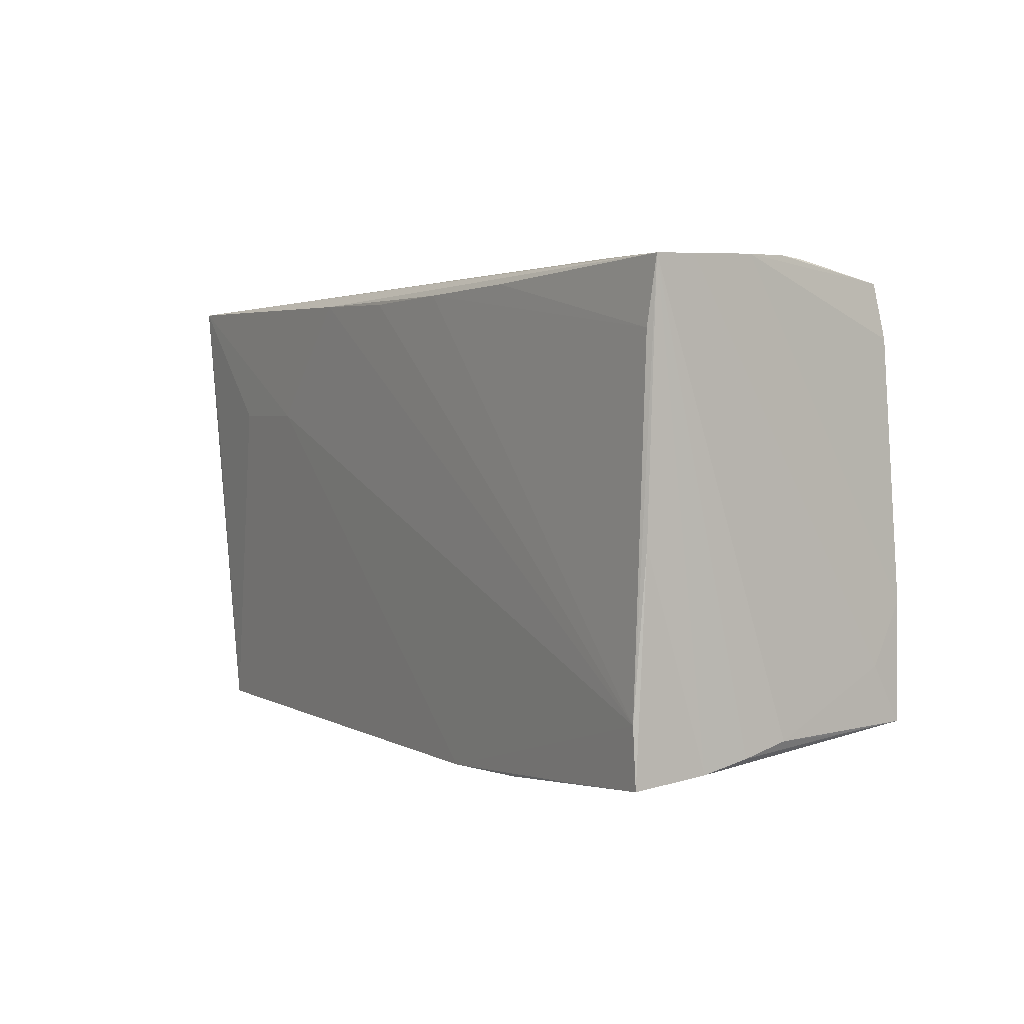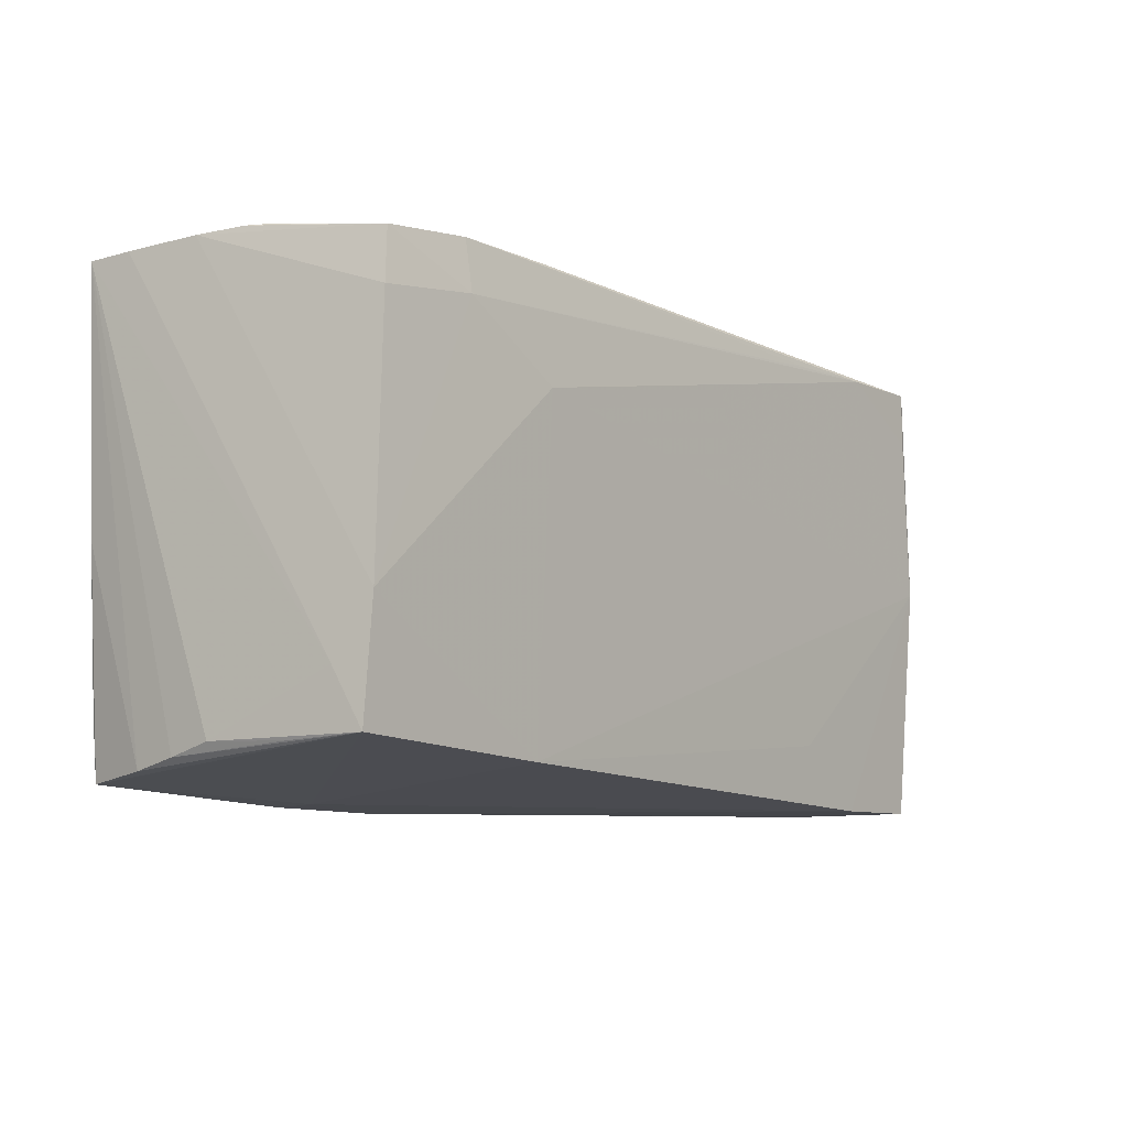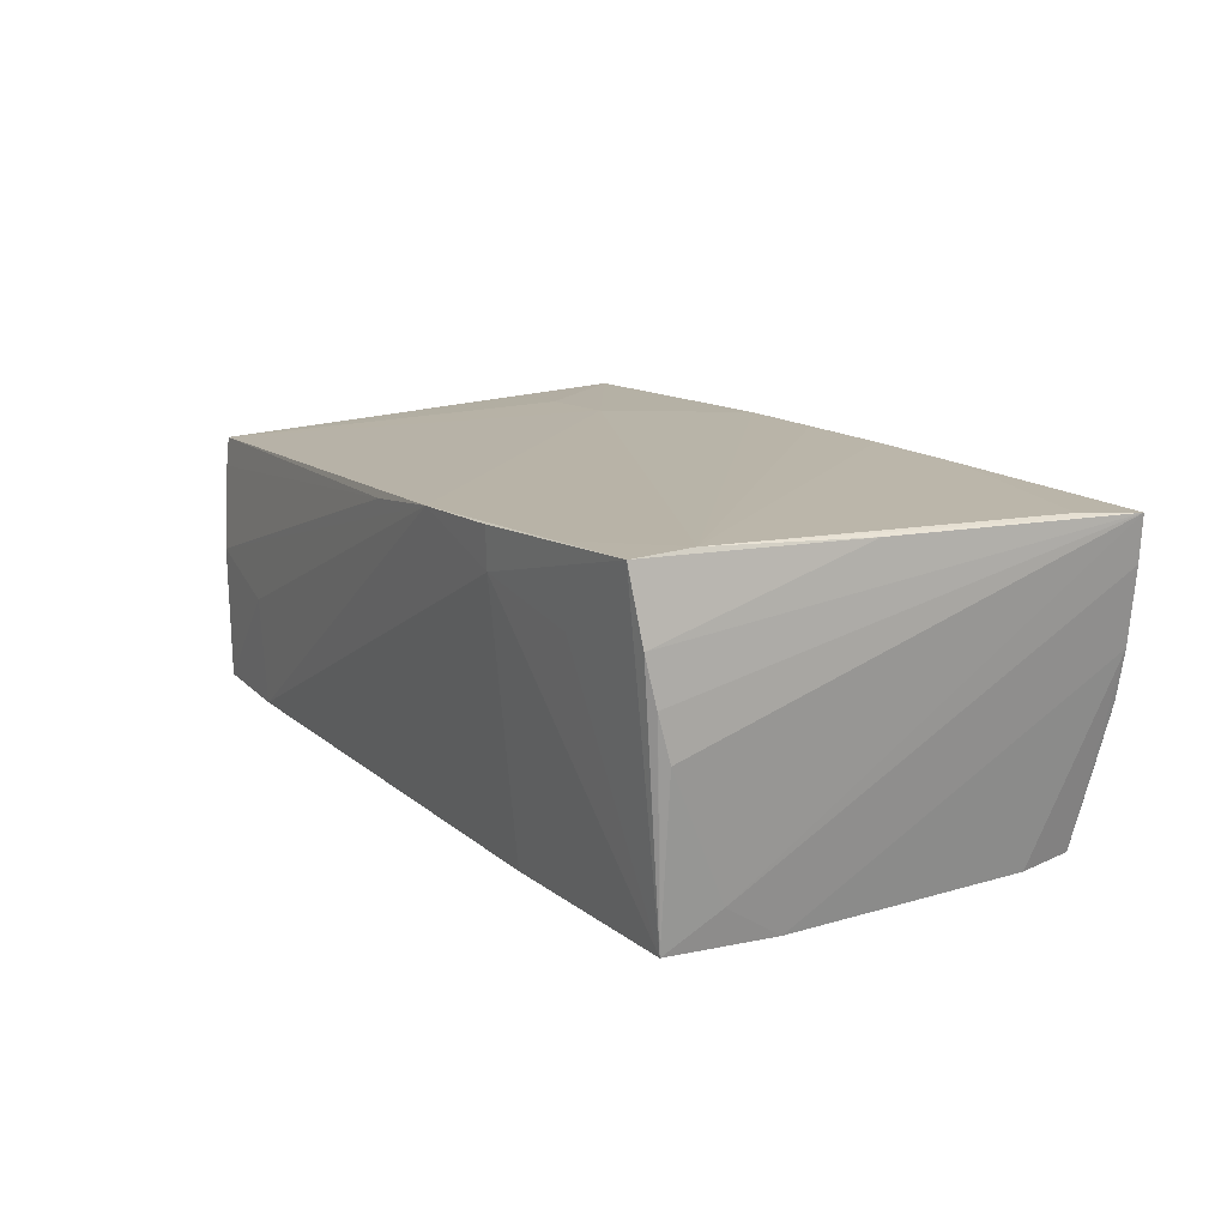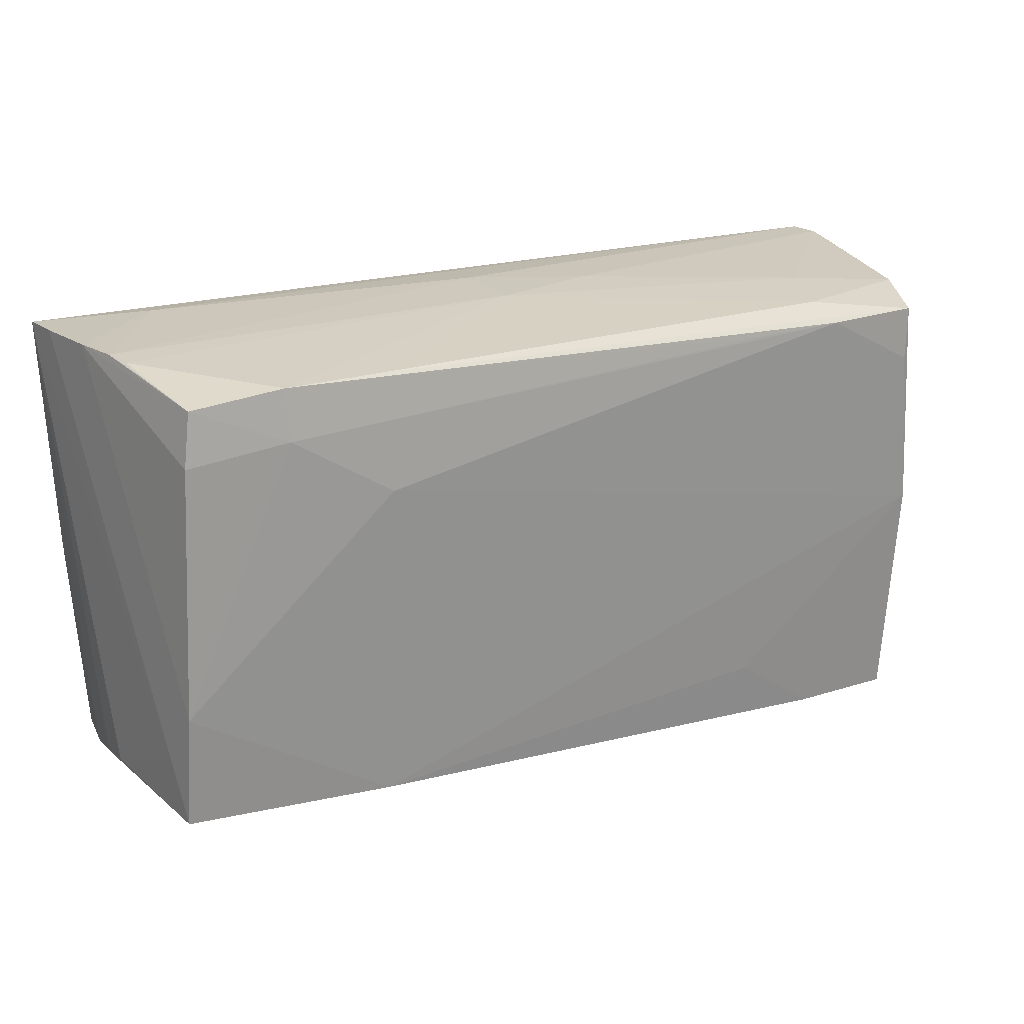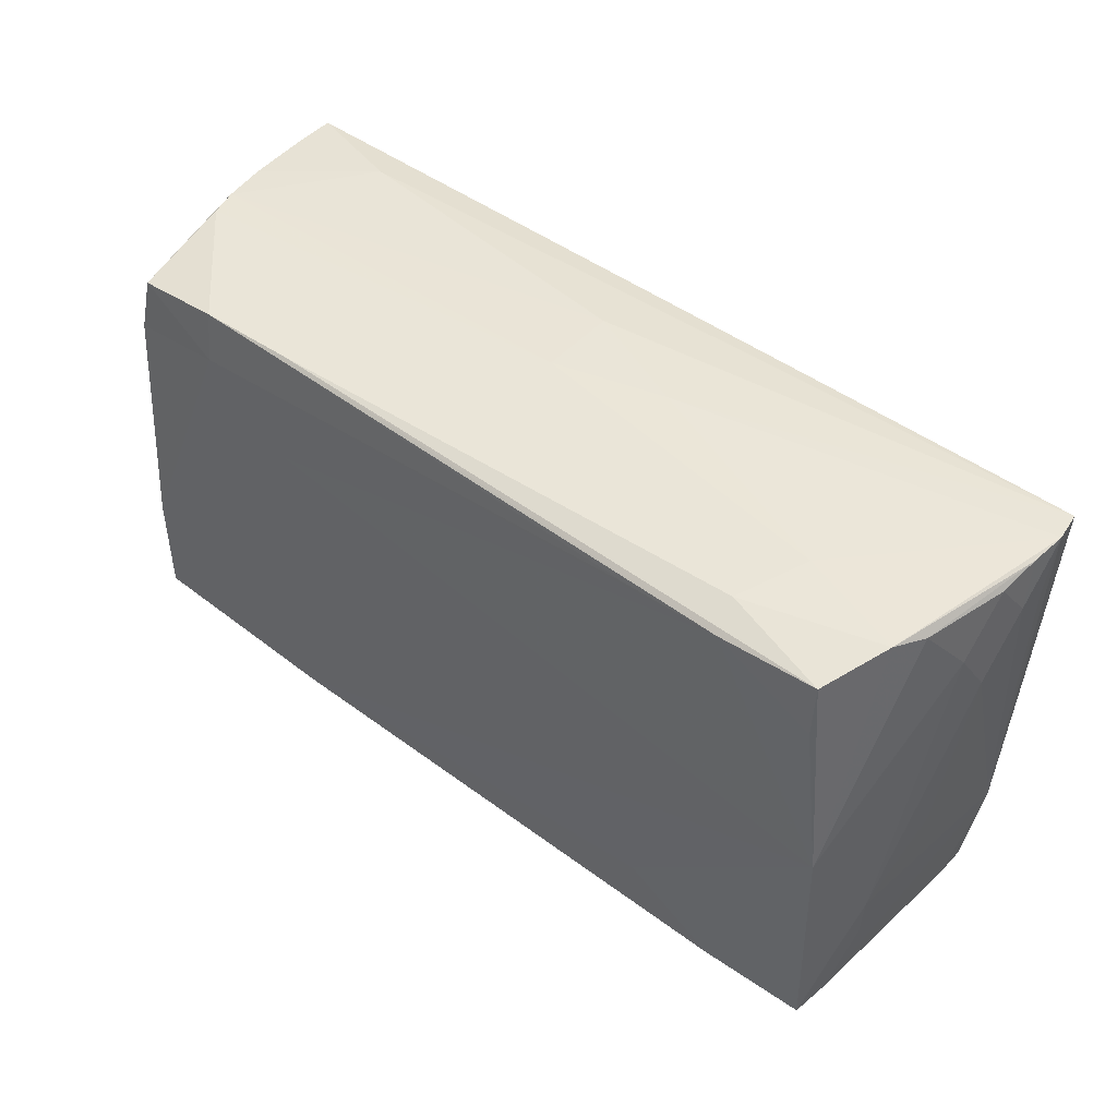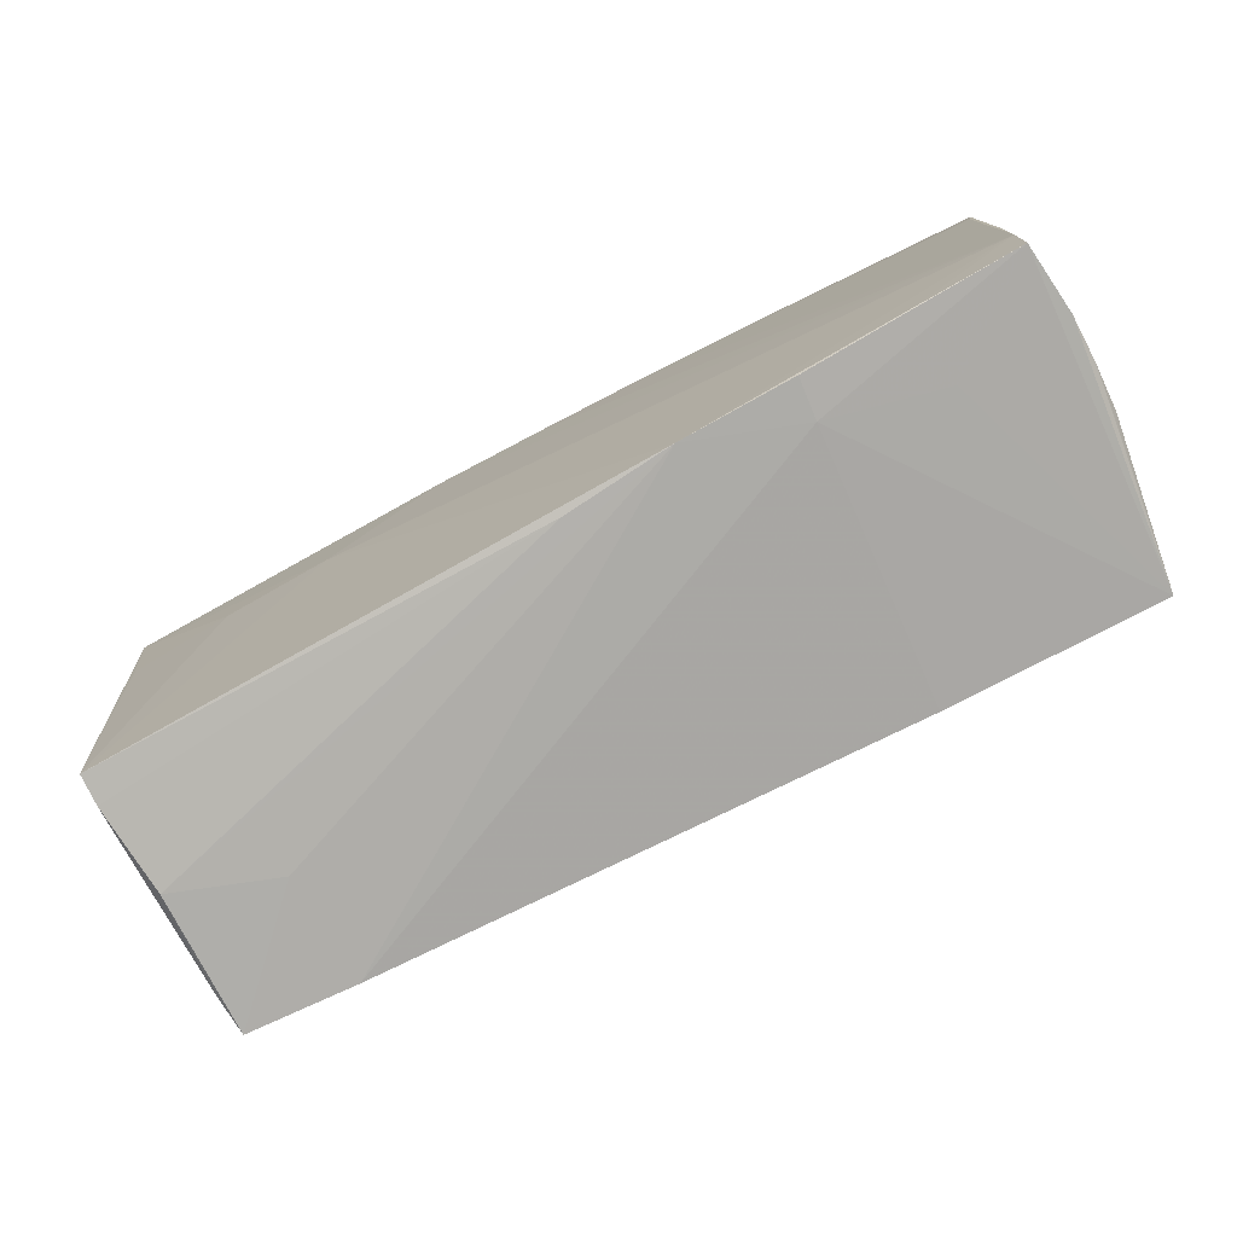
<metadata>
{"format":"obj","ext":"obj","renderer":"f3d","projection":"perspective","resolution":1024,"background":"white","views":[{"elev":2.2,"azim":57.0,"up":"+Y"},{"elev":-7.5,"azim":130.2,"up":"+Y"},{"elev":13.6,"azim":62.0,"up":"+Z"},{"elev":22.4,"azim":153.1,"up":"+Y"},{"elev":43.8,"azim":-138.7,"up":"+Y"},{"elev":-78.8,"azim":27.2,"up":"+Y"}]}
</metadata>
<code>
v -0.05431 0.01268 0.01682
v 0.04982 -0.009852 -0.02011
v 0.0263 0.02615 0.01882
v 0.0004482 0.02853 0.008882
v 0.05338 -0.002192 0.01835
v 0.05048 -0.02347 -0.01951
v -0.05202 -0.02211 -0.01187
v 0.04917 0.02773 -0.008937
v -0.02621 0.02452 -0.01876
v -0.01336 0.02836 0.003301
v 0.02717 -0.02975 0.01749
v -0.02848 0.01183 0.01827
v 0.05354 0.02001 0.01859
v -0.04165 0.01198 0.01773
v -0.0495 0.02484 -0.01794
v -0.05433 -0.007574 0.0004247
v -0.05133 -0.001521 -0.01758
v -0.05242 -0.02192 -0.007479
v -0.03869 -0.03024 -0.003532
v 0.02395 0.0136 -0.02018
v -0.05219 -0.02916 0.01103
v 0.05386 0.02784 0.0128
v -0.04928 0.01826 -0.01811
v -0.0545 -0.01544 0.01428
v 0.03607 0.02742 -0.01886
v -0.05647 0.02041 0.008634
v -0.03792 -0.02972 -0.01652
v -0.05587 0.01273 0.003809
v -0.05637 0.02663 0.009432
v -0.05672 0.02701 0.01374
v 0.04092 0.02825 0.01394
v 0.0239 0.02734 -0.01843
v -0.05383 0.02546 -0.005813
v 0.05307 -0.02529 0.004906
v -0.05537 0.01968 0.01711
v 0.05155 -0.02402 -0.01023
v -0.05644 0.02027 0.01236
v -0.001292 0.02539 0.01901
v -0.05081 -0.03018 0.0006052
v 0.01403 -0.03026 0.01712
v -0.01493 0.02588 0.01885
v -0.02736 -0.02197 -0.01744
v 0.05305 -0.02385 -0.0003628
v 0.05097 -0.01688 -0.01564
v 0.05194 -0.02074 0.01901
v 0.025 -0.02553 -0.01899
v -0.0507 -0.02989 -0.0159
v 0.05078 0.02853 -0.001842
v 0.05458 0.02755 0.01811
v 0.04972 0.02838 -0.005228
v -0.05313 -0.01563 -0.008177
v -0.05234 0.02629 -0.009827
v 0.05178 -0.02769 0.01852
v -5.699e-05 0.02853 -0.0006849
v 0.04808 0.02008 -0.01941
v 0.05225 0.02831 0.003959
v -0.03965 0.0272 -0.006062
v 0.04709 0.0264 -0.01867
v 0.03597 0.02138 -0.01974
v -0.0377 0.02471 -0.01863
v -0.03656 0.02657 -0.01477
v 0.05288 -0.02654 0.01038
v -0.05118 -0.0296 -0.01138
v 0.02677 -0.02943 0.0127
v -0.05599 0.02695 0.01745
v -0.05594 0.0256 0.004536
v 0.001298 -0.03022 0.01576
v -0.05223 -0.02879 0.01459
v 0.0395 -0.02861 0.01809
v -0.0553 0.01838 2.975e-05
v 0.01182 0.02574 0.01901
v 0.04018 -0.0278 0.009519
f 19 39 47
f 40 39 19
f 40 68 67
f 67 39 40
f 24 65 30
f 68 65 24
f 30 37 24
f 59 25 58
f 58 55 59
f 61 57 54
f 59 20 60
f 51 24 16
f 21 67 68
f 39 67 21
f 68 24 21
f 68 14 1
f 1 14 65
f 31 65 49
f 31 4 65
f 10 4 54
f 10 57 30
f 54 57 10
f 30 65 10
f 65 4 10
f 49 34 43
f 43 44 49
f 62 34 49
f 13 45 49
f 65 14 12
f 40 45 12
f 12 68 40
f 12 14 68
f 40 64 11
f 11 64 53
f 25 54 50
f 50 58 25
f 8 58 50
f 55 58 56
f 52 61 15
f 57 61 52
f 30 57 52
f 15 61 32
f 25 60 32
f 32 60 15
f 32 54 25
f 32 61 54
f 9 25 59
f 59 60 9
f 9 60 25
f 15 60 23
f 63 21 24
f 47 39 63
f 39 21 63
f 35 65 68
f 68 1 35
f 35 1 65
f 5 62 49
f 53 62 5
f 49 45 5
f 5 45 53
f 6 62 53
f 34 62 6
f 44 43 6
f 38 45 71
f 45 13 71
f 41 45 38
f 41 12 45
f 65 12 41
f 38 71 41
f 49 65 41
f 40 11 69
f 69 11 53
f 69 45 40
f 53 45 69
f 27 64 40
f 27 19 47
f 40 19 27
f 48 50 54
f 54 4 48
f 4 31 48
f 31 56 48
f 8 50 48
f 48 58 8
f 48 56 58
f 55 56 2
f 44 6 2
f 59 55 2
f 2 20 59
f 22 31 49
f 22 56 31
f 49 44 22
f 44 2 22
f 22 2 56
f 24 51 18
f 18 63 24
f 51 63 18
f 28 51 16
f 16 24 28
f 47 63 7
f 7 63 51
f 53 64 72
f 72 6 53
f 64 6 72
f 36 43 34
f 34 6 36
f 36 6 43
f 3 13 49
f 3 71 13
f 49 41 3
f 3 41 71
f 46 6 64
f 64 27 46
f 46 2 6
f 20 2 46
f 51 28 70
f 47 7 17
f 17 7 51
f 15 23 17
f 17 52 15
f 33 52 17
f 17 70 33
f 51 70 17
f 17 27 47
f 20 46 17
f 17 60 20
f 17 23 60
f 66 70 28
f 33 70 66
f 42 46 27
f 27 17 42
f 42 17 46
f 26 66 28
f 26 37 30
f 26 24 37
f 26 28 24
f 29 26 30
f 66 26 29
f 30 52 29
f 29 52 33
f 33 66 29

</code>
